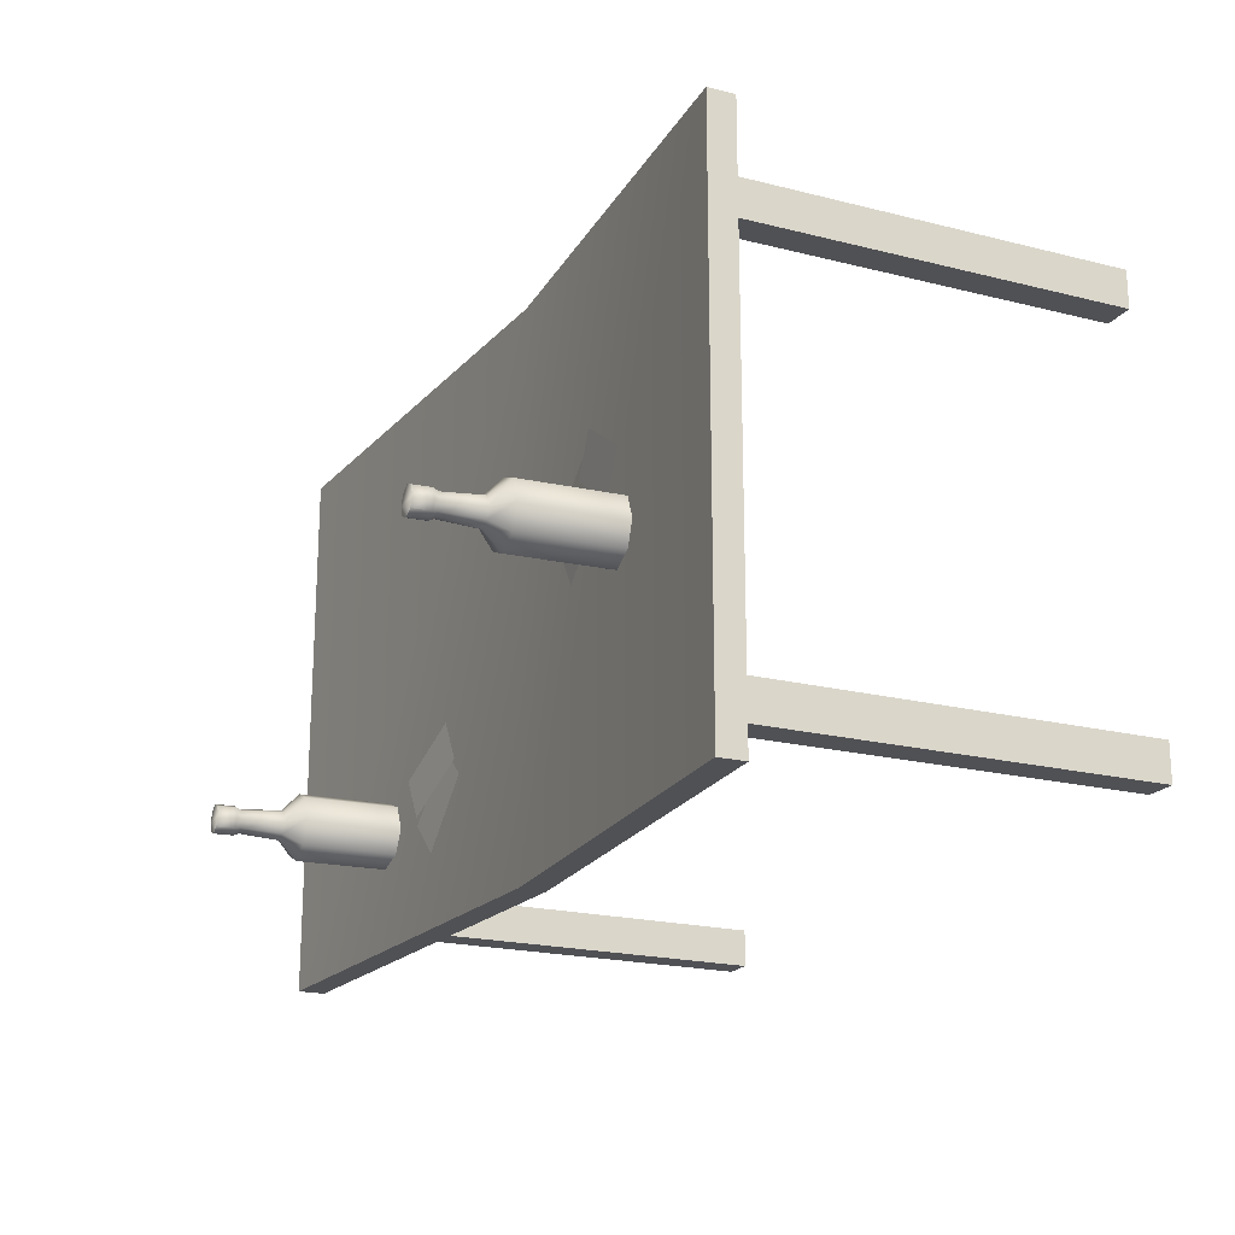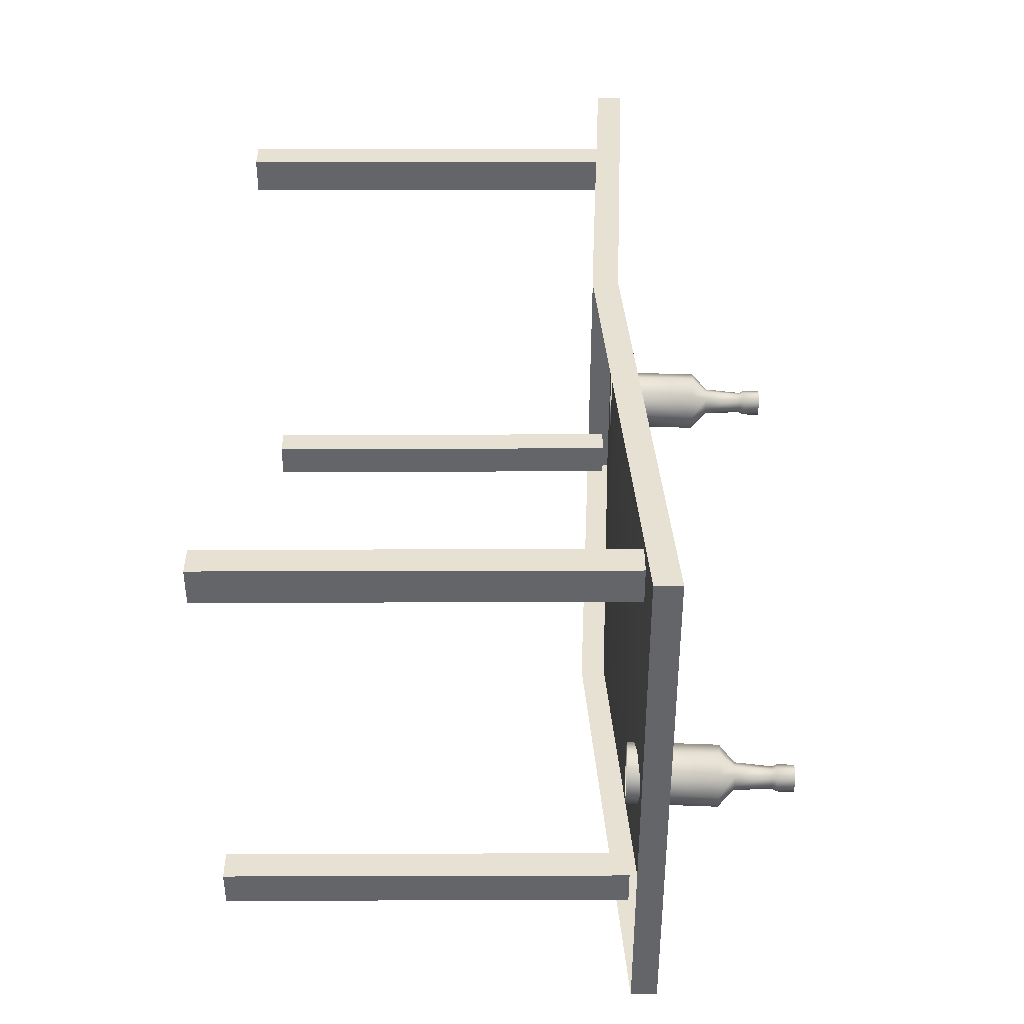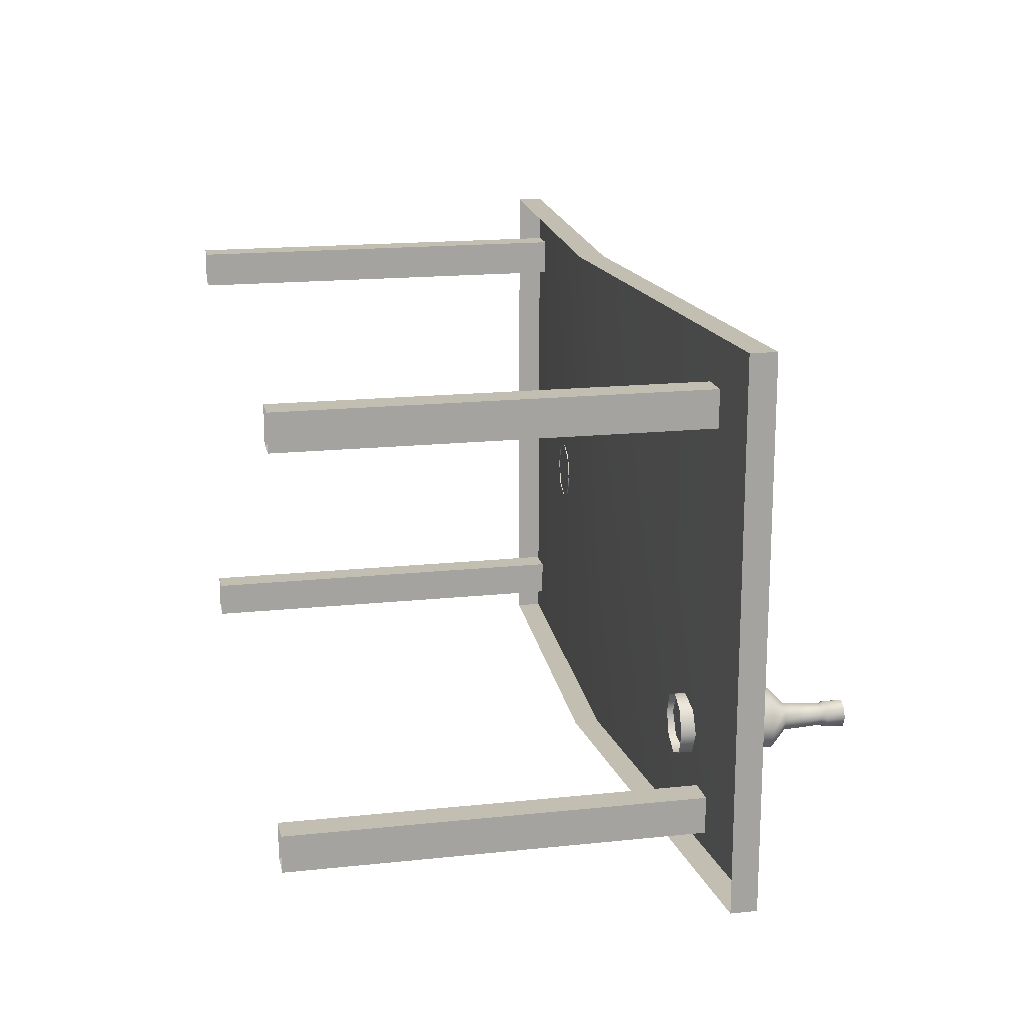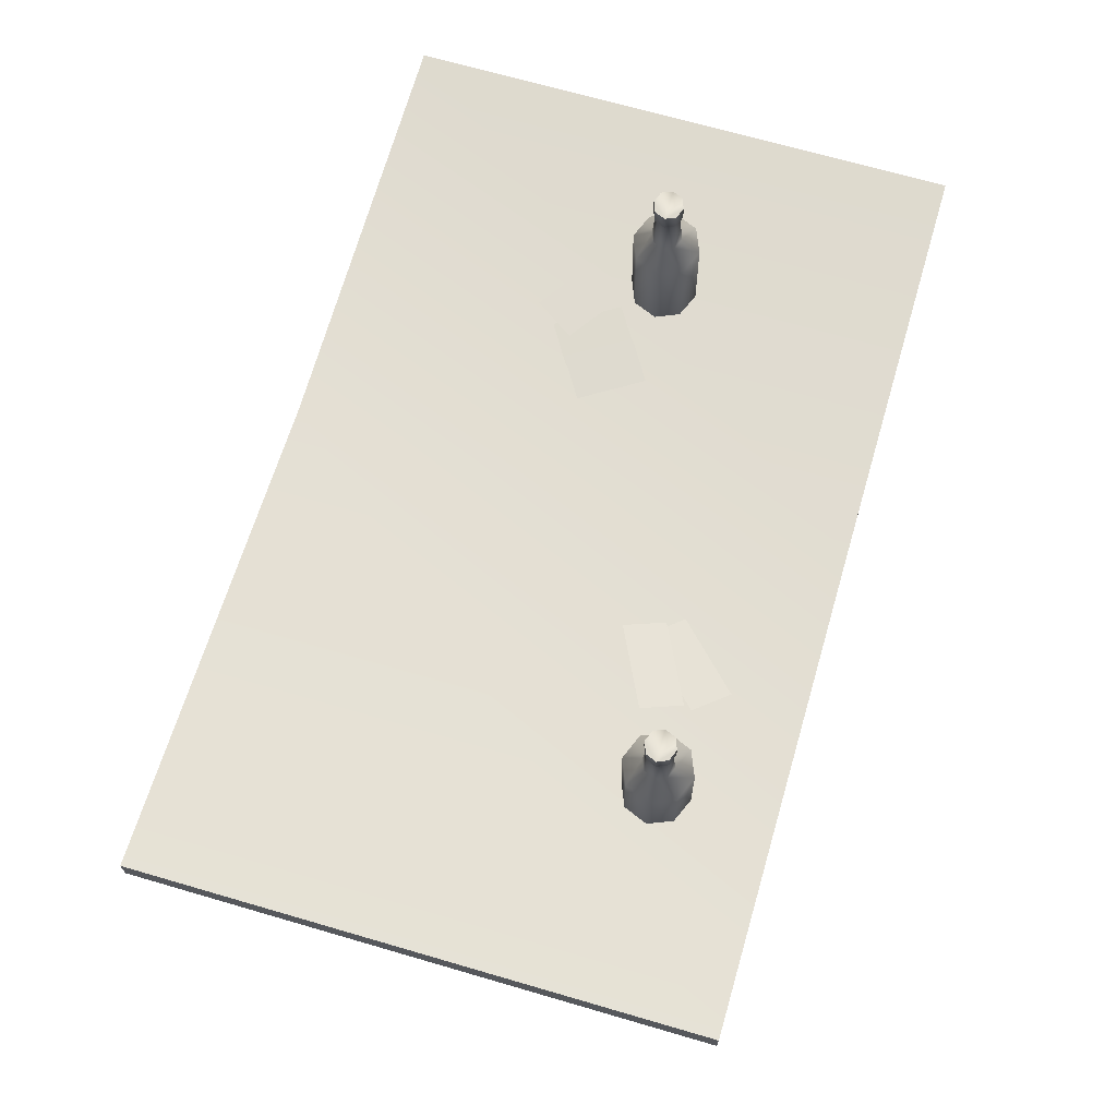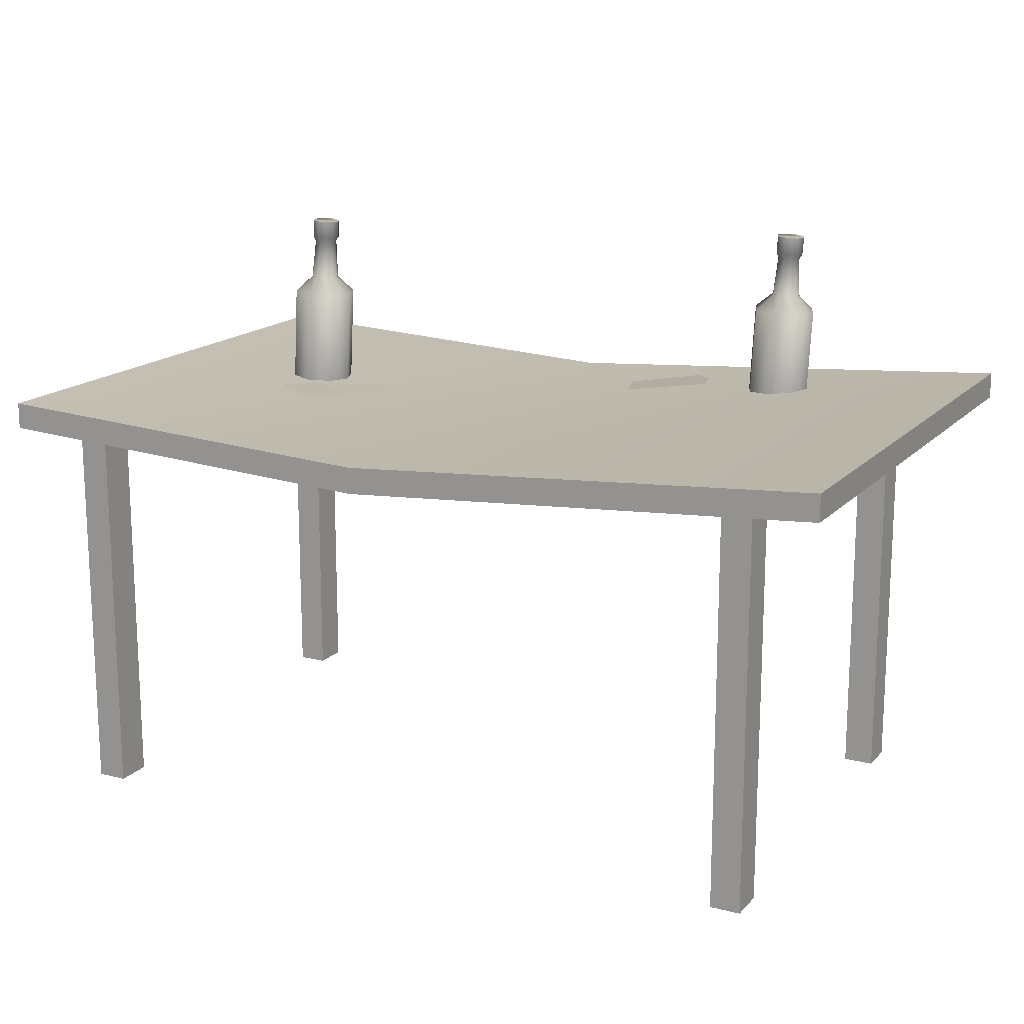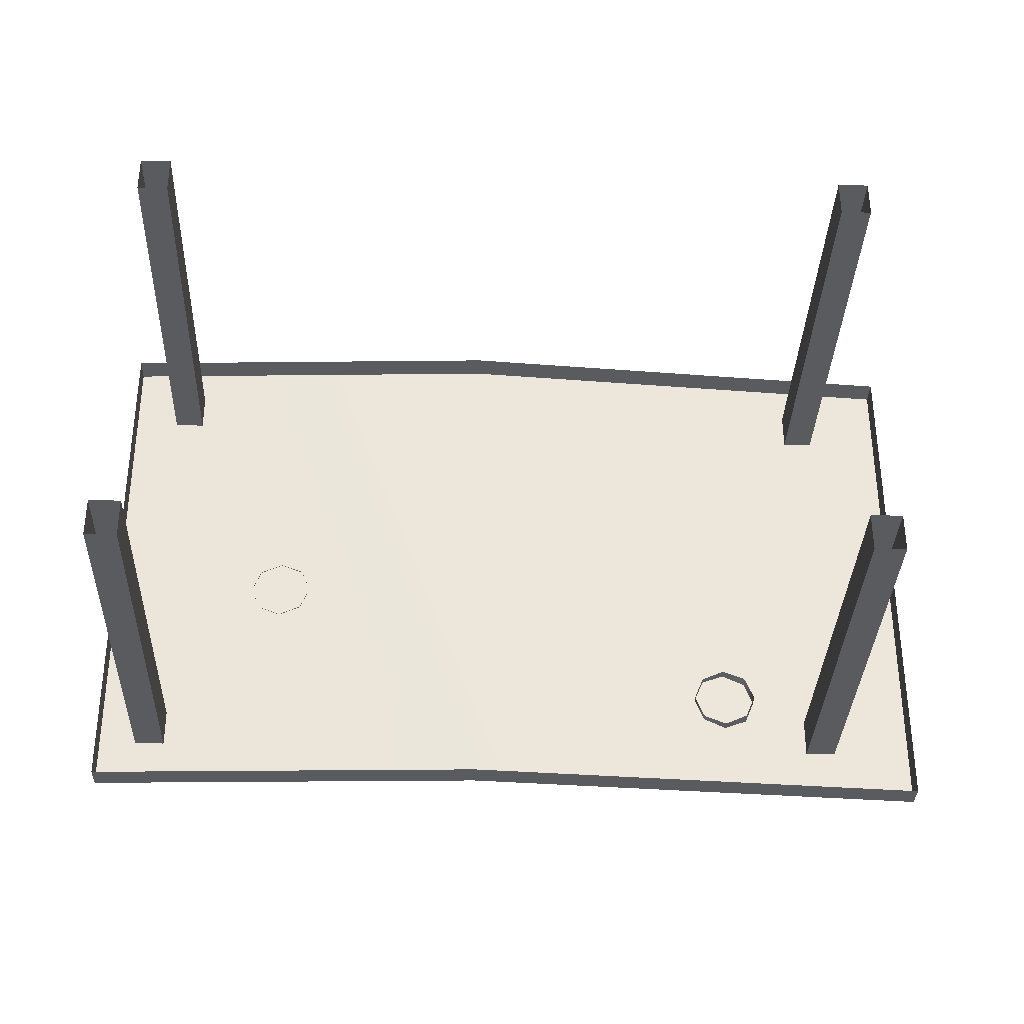
<metadata>
{"format":"obj","ext":"obj","renderer":"f3d","projection":"perspective","resolution":1024,"background":"white","views":[{"elev":-20.2,"azim":-114.9,"up":"+Z"},{"elev":38.6,"azim":89.8,"up":"+Z"},{"elev":17.3,"azim":78.1,"up":"+Z"},{"elev":68.4,"azim":106.3,"up":"+Y"},{"elev":16.1,"azim":27.5,"up":"+Y"},{"elev":-33.5,"azim":-2.0,"up":"+Z"}]}
</metadata>
<code>
v -36.73 40.53 -25.36
v -36.73 40.53 26.13
v 1.609 38.64 -25.36
v 1.609 38.64 26.12
v 46.92 42.03 -25.36
v 46.92 42.03 26.12
v 1.609 36.16 -25.36
v -36.73 38.05 -25.36
v -36.73 40.53 -25.36
v 1.609 38.64 -25.36
v 46.92 39.53 -25.36
v 46.92 42.03 -25.36
v -36.73 40.53 26.13
v -36.73 38.05 26.13
v 1.609 38.64 26.12
v 1.609 36.16 26.12
v 46.92 42.03 26.12
v 46.92 39.53 26.12
v 46.92 42.03 26.12
v 46.92 39.53 26.12
v 46.92 42.03 -25.36
v 46.92 39.53 -25.36
v -36.73 40.53 -25.36
v -36.73 38.05 -25.36
v -36.73 40.53 26.13
v -36.73 38.05 26.13
v -32.19 39.55 22.2
v -32.19 0.2969 22.2
v -29.31 39.55 22.2
v -29.31 0.2969 22.2
v -29.31 39.55 18.67
v -29.31 0.2969 18.67
v -32.19 39.55 18.67
v -32.19 0.2969 18.67
v -29.31 39.55 22.2
v -29.31 0.2969 22.2
v -29.31 39.55 18.67
v -29.31 0.2969 18.67
v -32.19 39.55 18.67
v -32.19 0.2969 18.67
v -32.19 39.55 22.2
v -32.19 0.2969 22.2
v -32.94 39.55 -17.77
v -32.94 0.2969 -17.77
v -30.06 39.55 -17.77
v -30.06 0.2969 -17.77
v -30.06 39.55 -21.3
v -30.06 0.2969 -21.3
v -32.94 39.55 -21.3
v -32.94 0.2969 -21.3
v -30.06 39.55 -17.77
v -30.06 0.2969 -17.77
v -30.06 39.55 -21.3
v -30.06 0.2969 -21.3
v -32.94 39.55 -21.3
v -32.94 0.2969 -21.3
v -32.94 39.55 -17.77
v -32.94 0.2969 -17.77
v 35.8 39.55 -17.77
v 35.8 0.2969 -17.77
v 38.67 39.55 -17.77
v 38.67 0.2969 -17.77
v 38.67 39.55 -21.3
v 38.67 0.2969 -21.3
v 35.8 39.55 -21.3
v 35.8 0.2969 -21.3
v 38.67 39.55 -17.77
v 38.67 0.2969 -17.77
v 38.67 39.55 -21.3
v 38.67 0.2969 -21.3
v 35.8 39.55 -21.3
v 35.8 0.2969 -21.3
v 35.8 39.55 -17.77
v 35.8 0.2969 -17.77
v 36.3 39.55 21.2
v 36.3 0.2969 21.2
v 39.17 39.55 21.2
v 39.17 0.2969 21.2
v 39.17 39.55 17.67
v 39.17 0.2969 17.67
v 36.3 39.55 17.67
v 36.3 0.2969 17.67
v 39.17 39.55 21.2
v 39.17 0.2969 21.2
v 39.17 39.55 17.67
v 39.17 0.2969 17.67
v 36.3 39.55 17.67
v 36.3 0.2969 17.67
v 36.3 39.55 21.2
v 36.3 0.2969 21.2
v -13.47 39.48 -1.281
v -10.02 39.48 4.25
v -6.313 39.27 1.938
v -9.781 39.27 -3.578
v -16.3 39.62 0.5625
v -12.83 39.62 6.109
v -9.125 39.39 3.797
v -12.59 39.39 -1.734
v -19.88 39.88 4.297
v -14.45 39.88 7.953
v -12.03 39.66 4.344
v -17.45 39.66 0.6875
v 17.52 40.16 -18.81
v 11.87 39.94 -13.2
v 14.39 40.31 -10.28
v 20.03 40.53 -15.88
v 19.81 40.72 -15.17
v 12.69 40.08 -11.69
v 14.11 40.39 -8.094
v 21.23 41.03 -11.56
v -17 56.17 -2.656
v -18.38 56.25 -1.312
v -17.41 56.19 -1.703
v -19.34 56.3 -1.703
v -19.73 56.31 -2.656
v -19.34 56.3 -3.594
v -18.38 56.25 -3.984
v -17.41 56.19 -3.594
v -16.2 39.42 -2.656
v -15.73 48.59 -2.656
v -17.11 39.47 -0.4844
v -16.63 48.64 -0.4844
v -18.8 48.75 0.3906
v -19.28 39.59 0.3906
v -21.45 39.7 -0.4844
v -20.97 48.88 -0.4844
v -21.88 48.92 -2.656
v -22.36 39.75 -2.656
v -21.45 39.7 -4.812
v -20.97 48.88 -4.812
v -18.8 48.75 -5.719
v -19.28 39.59 -5.719
v -17.11 39.47 -4.812
v -16.63 48.64 -4.812
v -18.72 50.33 -1.281
v -17.75 50.28 -1.672
v -17.36 50.27 -2.656
v -19.69 50.39 -1.672
v -20.08 50.41 -2.656
v -19.69 50.39 -3.625
v -18.72 50.33 -4.031
v -17.75 50.28 -3.625
v -18.53 54.06 -1.547
v -17.75 54.03 -1.875
v -17.42 54 -2.656
v -19.3 54.11 -1.875
v -19.63 54.12 -2.656
v -19.3 54.11 -3.438
v -18.53 54.06 -3.766
v -17.75 54.03 -3.438
v -18.5 54.55 -1.312
v -17.53 54.5 -1.703
v -17.13 54.47 -2.656
v -19.47 54.59 -1.703
v -19.86 54.62 -2.656
v -19.47 54.59 -3.594
v -18.5 54.55 -3.984
v -17.53 54.5 -3.594
v 29.98 56.17 -14.86
v 28.61 56.25 -13.52
v 29.58 56.19 -13.91
v 27.64 56.3 -13.91
v 27.25 56.31 -14.86
v 27.64 56.3 -15.8
v 28.61 56.25 -16.19
v 29.58 56.19 -15.8
v 30.78 39.42 -14.86
v 31.25 48.59 -14.86
v 29.87 39.47 -12.69
v 30.36 48.64 -12.69
v 28.19 48.75 -11.8
v 27.7 39.59 -11.8
v 25.53 39.7 -12.69
v 26.02 48.88 -12.69
v 25.11 48.92 -14.86
v 24.62 39.75 -14.86
v 25.53 39.7 -17.02
v 26.02 48.88 -17.02
v 28.19 48.75 -17.92
v 27.7 39.59 -17.92
v 29.87 39.47 -17.02
v 30.36 48.64 -17.02
v 28.27 50.33 -13.47
v 29.23 50.28 -13.88
v 29.62 50.27 -14.86
v 27.3 50.39 -13.88
v 26.91 50.41 -14.86
v 27.3 50.39 -15.83
v 28.27 50.33 -16.23
v 29.23 50.28 -15.83
v 28.45 54.06 -13.75
v 29.23 54.03 -14.06
v 29.56 54 -14.86
v 27.69 54.11 -14.06
v 27.36 54.12 -14.86
v 27.69 54.11 -15.64
v 28.45 54.06 -15.97
v 29.23 54.03 -15.64
v 28.48 54.55 -13.52
v 29.45 54.5 -13.91
v 29.86 54.47 -14.86
v 27.52 54.59 -13.91
v 27.12 54.62 -14.86
v 27.52 54.59 -15.8
v 28.48 54.55 -16.19
v 29.45 54.5 -15.8
o br_table
g br_table
f 2 3 1
f 4 3 2
f 3 4 5
f 4 6 5
f 8 9 7
f 7 9 10
f 7 10 11
f 10 12 11
f 14 15 13
f 16 15 14
f 15 16 17
f 16 18 17
f 20 21 19
f 22 21 20
f 24 25 23
f 26 25 24
f 28 29 27
f 30 29 28
f 32 33 31
f 34 33 32
f 36 37 35
f 38 37 36
f 40 41 39
f 42 41 40
f 44 45 43
f 46 45 44
f 48 49 47
f 50 49 48
f 52 53 51
f 54 53 52
f 56 57 55
f 58 57 56
f 60 61 59
f 62 61 60
f 64 65 63
f 66 65 64
f 68 69 67
f 70 69 68
f 72 73 71
f 74 73 72
f 76 77 75
f 78 77 76
f 80 81 79
f 82 81 80
f 84 85 83
f 86 85 84
f 88 89 87
f 90 89 88
f 92 93 91
f 93 94 91
f 96 97 95
f 97 98 95
f 100 101 99
f 101 102 99
f 104 105 103
f 105 106 103
f 108 109 107
f 109 110 107
f 112 113 111
f 114 112 111
f 115 114 111
f 116 115 111
f 117 116 111
f 118 117 111
f 120 121 119
f 122 121 120
f 122 123 121
f 123 124 121
f 123 125 124
f 126 125 123
f 126 127 125
f 127 128 125
f 127 129 128
f 130 129 127
f 130 131 129
f 131 132 129
f 131 133 132
f 134 133 131
f 134 120 133
f 120 119 133
f 123 122 135
f 122 136 135
f 122 120 136
f 120 137 136
f 126 123 138
f 123 135 138
f 127 126 139
f 126 138 139
f 130 127 140
f 127 139 140
f 131 130 141
f 130 140 141
f 120 134 137
f 134 142 137
f 134 131 142
f 131 141 142
f 135 136 143
f 136 144 143
f 136 137 144
f 137 145 144
f 138 135 146
f 135 143 146
f 139 138 147
f 138 146 147
f 140 139 148
f 139 147 148
f 141 140 149
f 140 148 149
f 137 142 145
f 142 150 145
f 142 141 150
f 141 149 150
f 143 144 151
f 144 152 151
f 144 145 152
f 145 153 152
f 146 143 154
f 143 151 154
f 147 146 155
f 146 154 155
f 148 147 156
f 147 155 156
f 149 148 157
f 148 156 157
f 145 150 153
f 150 158 153
f 150 149 158
f 149 157 158
f 151 152 112
f 152 113 112
f 152 153 113
f 153 111 113
f 154 151 114
f 151 112 114
f 155 154 115
f 154 114 115
f 156 155 116
f 155 115 116
f 157 156 117
f 156 116 117
f 153 158 111
f 158 118 111
f 158 157 118
f 157 117 118
f 160 161 159
f 162 160 159
f 163 162 159
f 164 163 159
f 165 164 159
f 166 165 159
f 168 169 167
f 170 169 168
f 170 171 169
f 171 172 169
f 171 173 172
f 174 173 171
f 174 175 173
f 175 176 173
f 175 177 176
f 178 177 175
f 178 179 177
f 179 180 177
f 179 181 180
f 182 181 179
f 182 168 181
f 168 167 181
f 171 170 183
f 170 184 183
f 170 168 184
f 168 185 184
f 174 171 186
f 171 183 186
f 175 174 187
f 174 186 187
f 178 175 188
f 175 187 188
f 179 178 189
f 178 188 189
f 168 182 185
f 182 190 185
f 182 179 190
f 179 189 190
f 183 184 191
f 184 192 191
f 184 185 192
f 185 193 192
f 186 183 194
f 183 191 194
f 187 186 195
f 186 194 195
f 188 187 196
f 187 195 196
f 189 188 197
f 188 196 197
f 185 190 193
f 190 198 193
f 190 189 198
f 189 197 198
f 191 192 199
f 192 200 199
f 192 193 200
f 193 201 200
f 194 191 202
f 191 199 202
f 195 194 203
f 194 202 203
f 196 195 204
f 195 203 204
f 197 196 205
f 196 204 205
f 193 198 201
f 198 206 201
f 198 197 206
f 197 205 206
f 199 200 160
f 200 161 160
f 200 201 161
f 201 159 161
f 202 199 162
f 199 160 162
f 203 202 163
f 202 162 163
f 204 203 164
f 203 163 164
f 205 204 165
f 204 164 165
f 201 206 159
f 206 166 159
f 206 205 166
f 205 165 166

</code>
